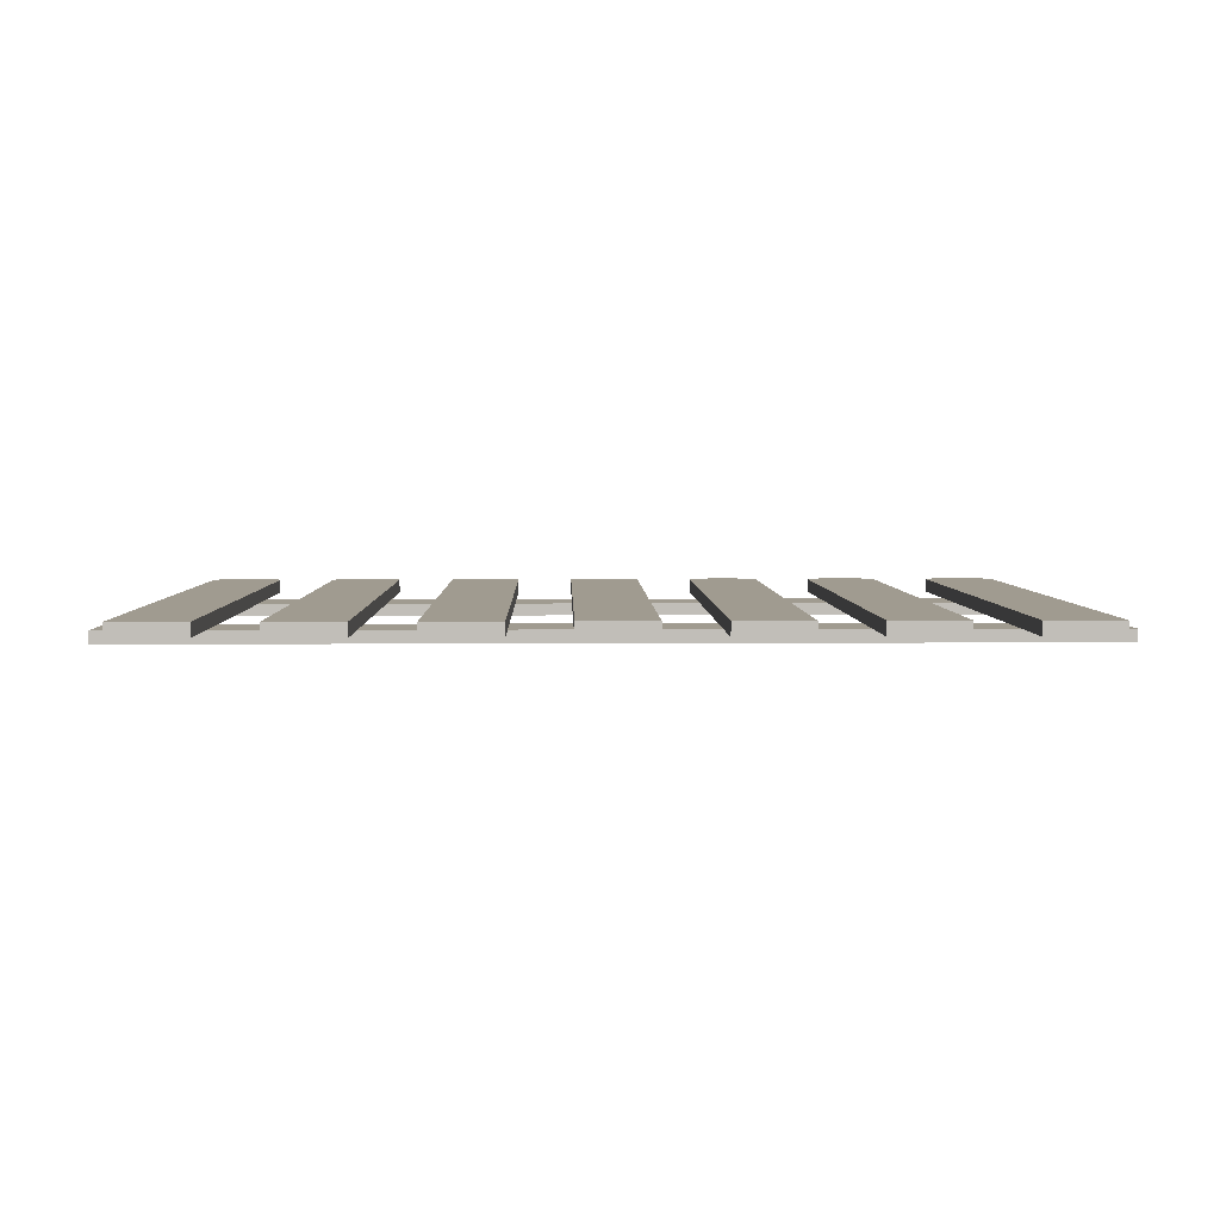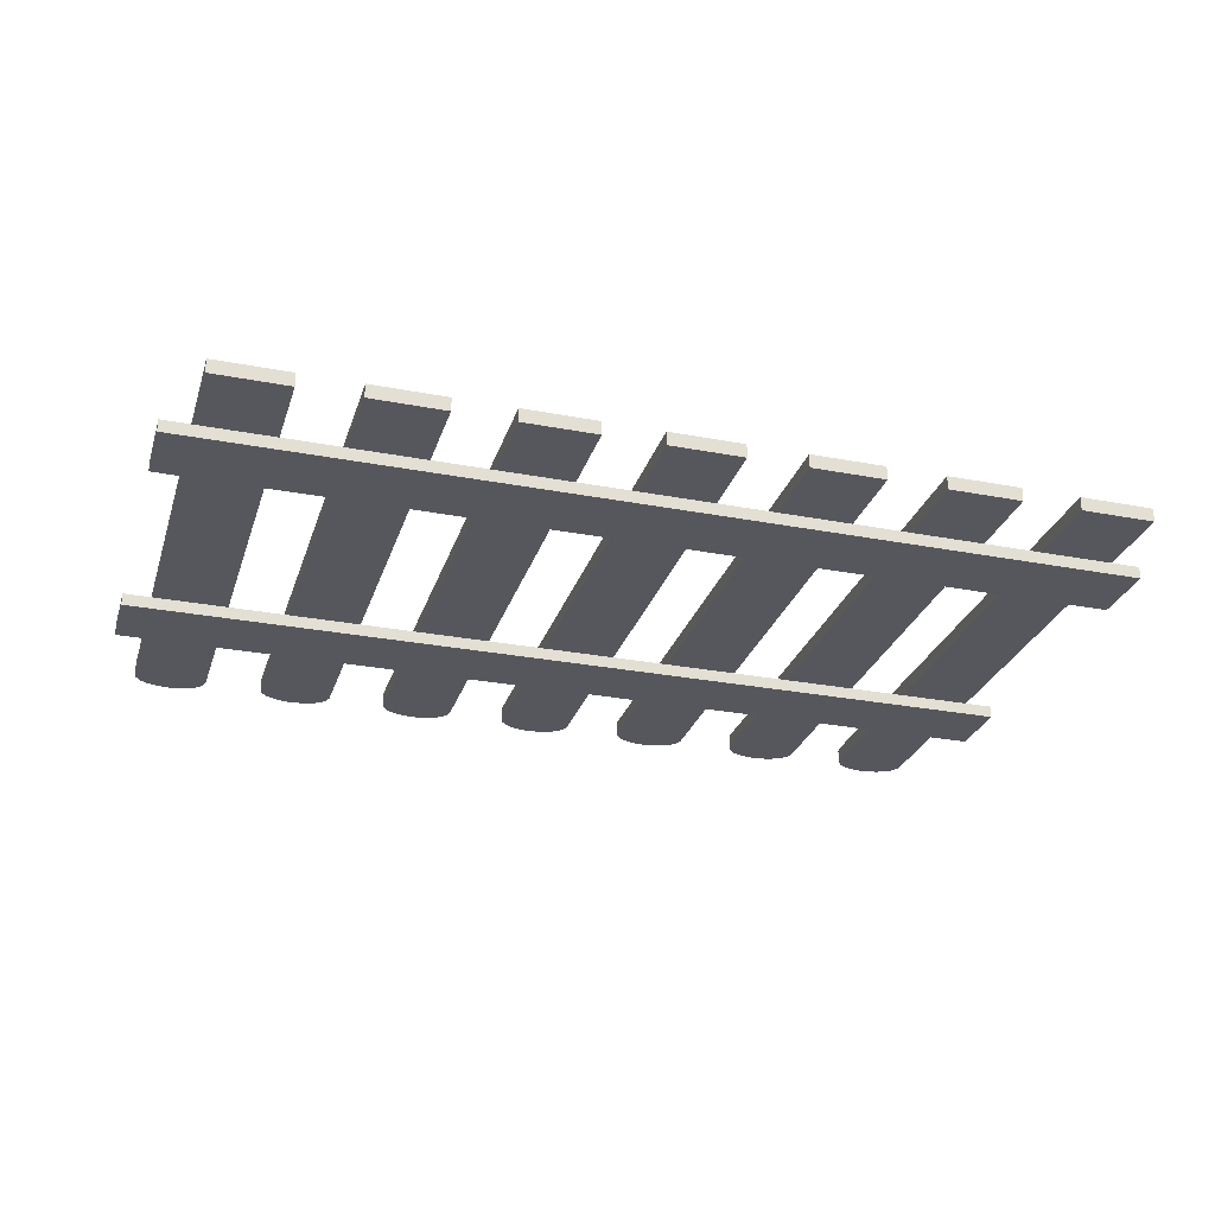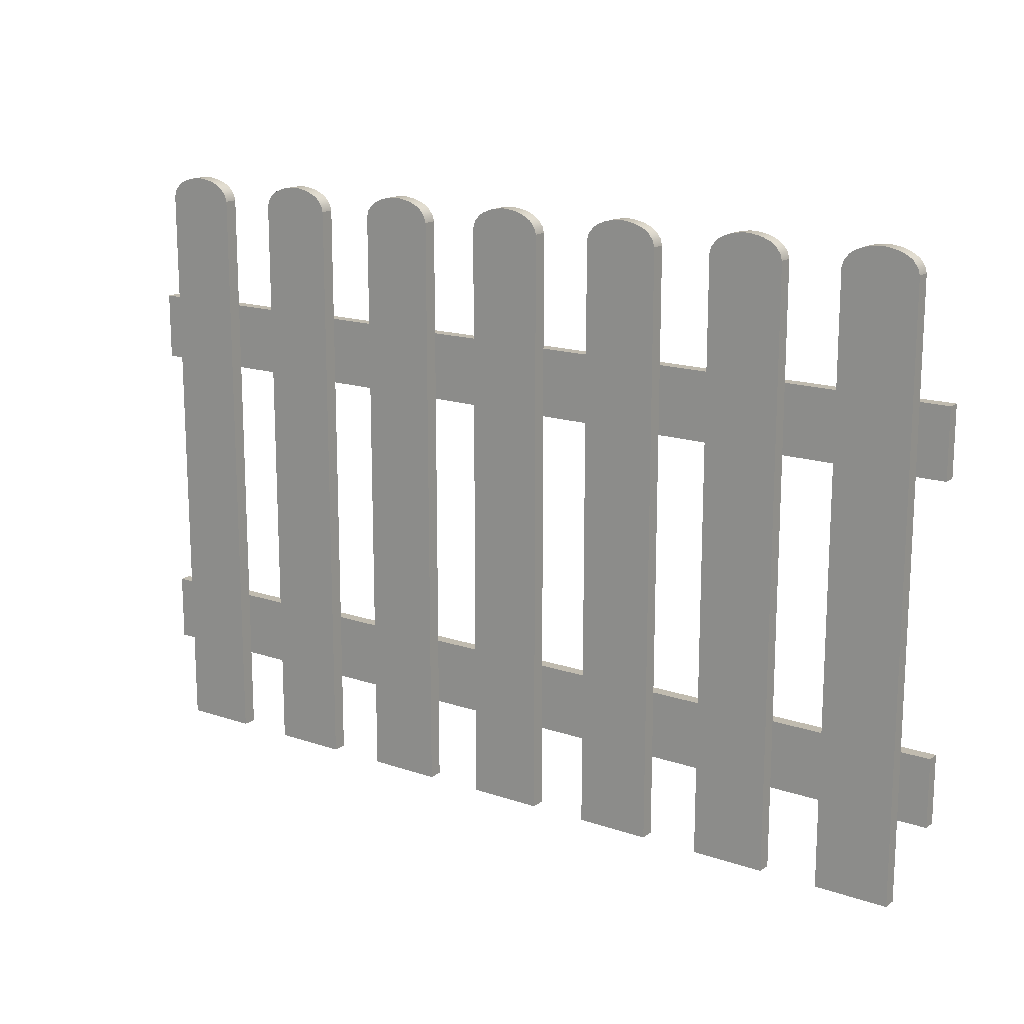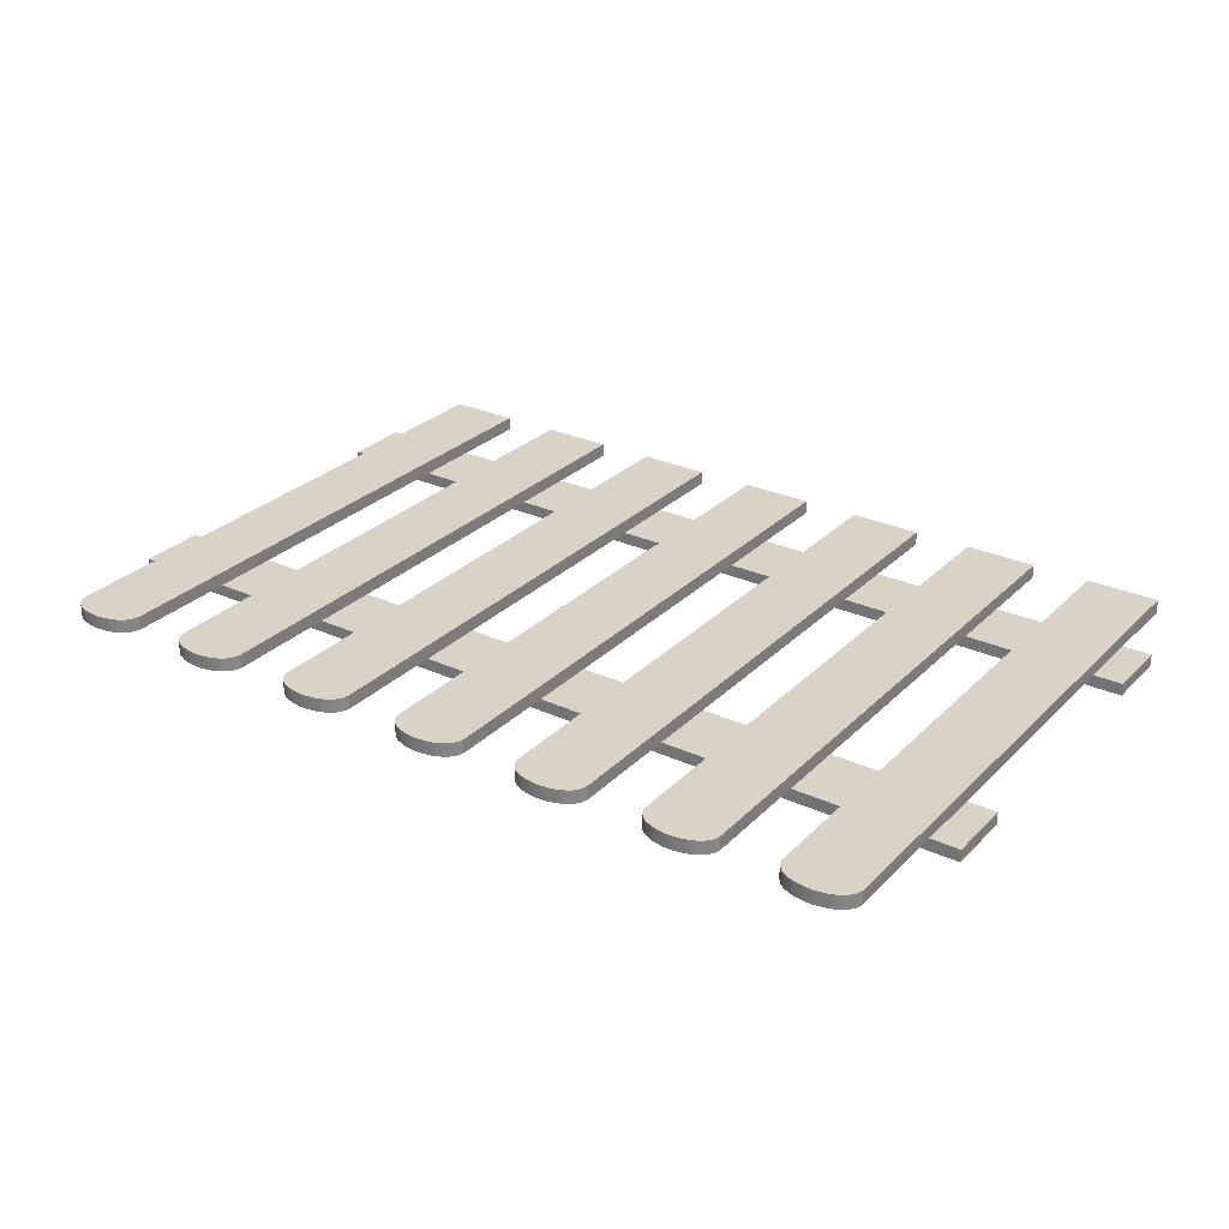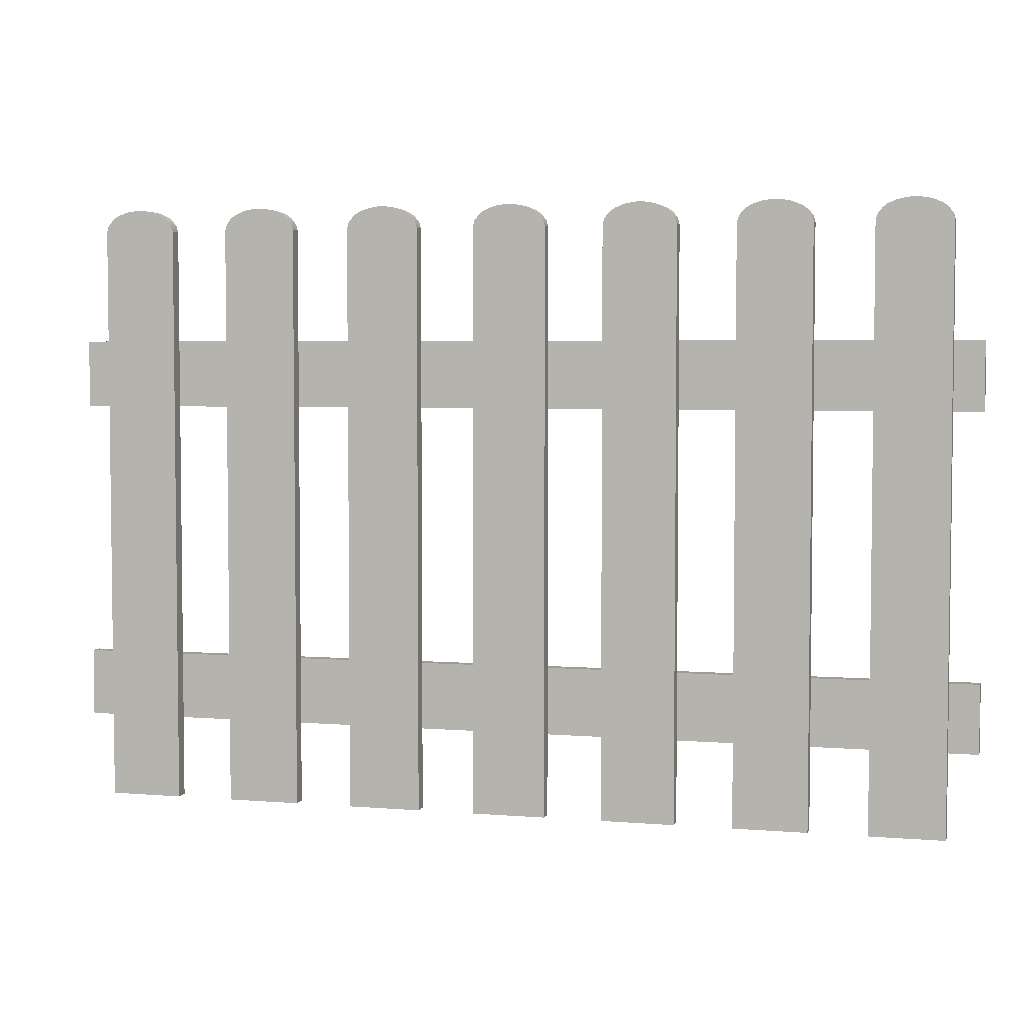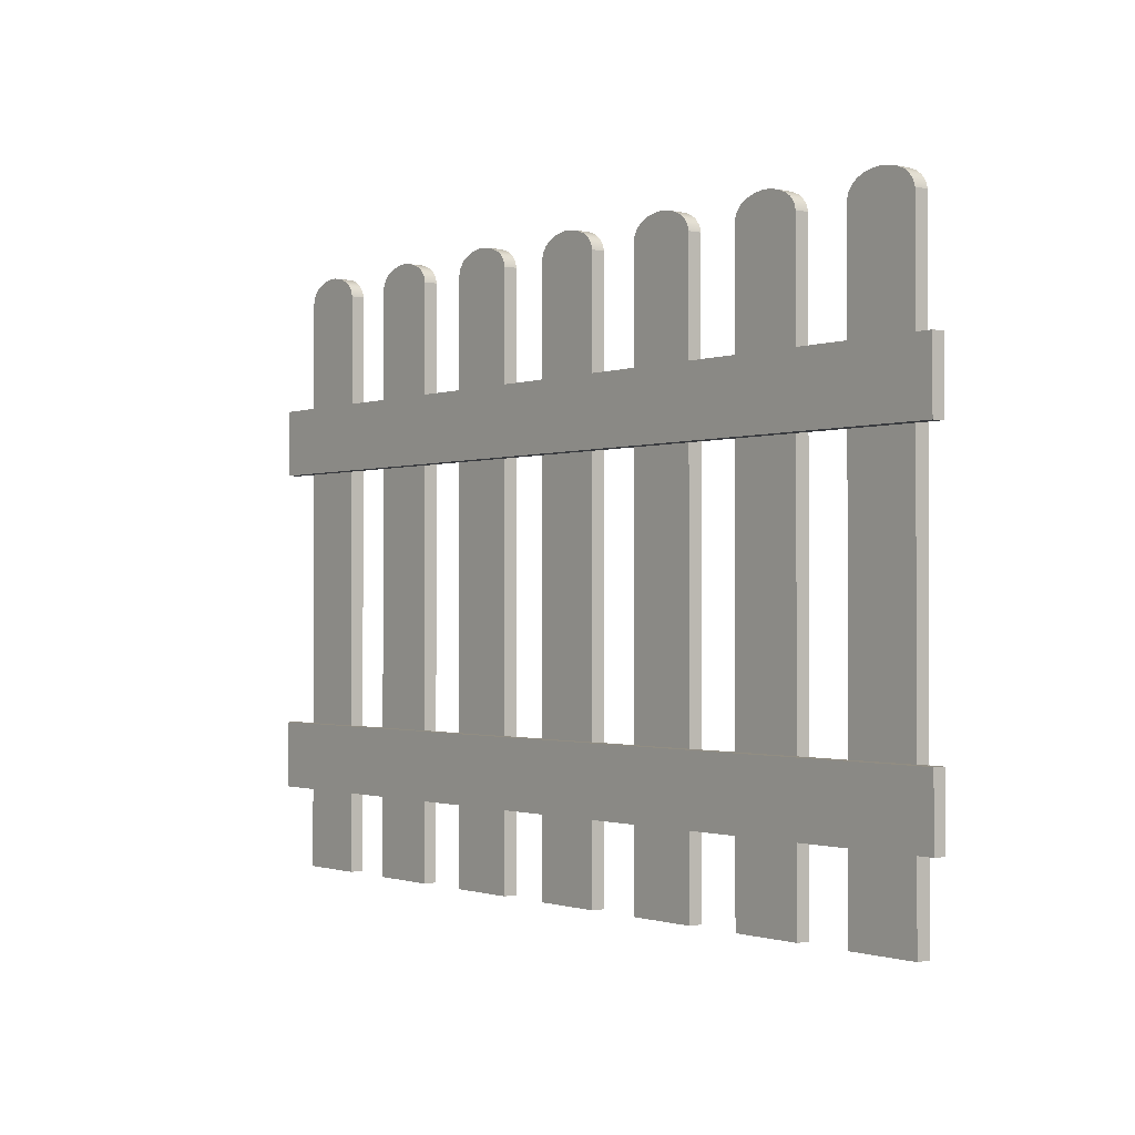
<metadata>
{"format":"obj","ext":"obj","renderer":"f3d","projection":"perspective","resolution":1024,"background":"white","views":[{"elev":4.2,"azim":-1.3,"up":"+Z"},{"elev":-27.6,"azim":-16.4,"up":"+Z"},{"elev":16.1,"azim":35.1,"up":"+Y"},{"elev":28.2,"azim":-145.3,"up":"+Z"},{"elev":4.2,"azim":15.1,"up":"+Y"},{"elev":-1.1,"azim":-127.9,"up":"+Y"}]}
</metadata>
<code>
g default
v -9.538 0.2578 -0.01724
v -7.913 0.2578 -0.01724
v -9.538 13.26 -0.01724
v -7.913 13.26 -0.01724
v -9.538 0.2578 0.2875
v -7.913 0.2578 0.2875
v -9.538 13.26 0.2875
v -7.913 13.26 0.2875
v -9.497 13.4 -0.01724
v -7.954 13.4 -0.01724
v -9.497 13.4 0.2875
v -7.954 13.4 0.2875
v -9.39 13.54 -0.01724
v -8.061 13.54 -0.01724
v -9.39 13.54 0.2875
v -8.061 13.54 0.2875
v -9.286 13.61 -0.01724
v -8.165 13.61 -0.01724
v -9.286 13.61 0.2875
v -8.165 13.61 0.2875
v -9.113 13.68 -0.01724
v -8.338 13.68 -0.01724
v -9.113 13.68 0.2875
v -8.338 13.68 0.2875
v -8.995 13.71 -0.01724
v -8.456 13.71 -0.01724
v -8.995 13.71 0.2875
v -8.456 13.71 0.2875
v -8.799 13.74 -0.01724
v -8.652 13.74 -0.01724
v -8.799 13.74 0.2875
v -8.652 13.74 0.2875
v -6.63 0.2578 -0.01724
v -5.004 0.2578 -0.01724
v -6.63 13.26 -0.01724
v -5.004 13.26 -0.01724
v -6.63 0.2578 0.2875
v -5.004 0.2578 0.2875
v -6.63 13.26 0.2875
v -5.004 13.26 0.2875
v -6.589 13.4 -0.01724
v -5.045 13.4 -0.01724
v -6.589 13.4 0.2875
v -5.045 13.4 0.2875
v -6.481 13.54 -0.01724
v -5.153 13.54 -0.01724
v -6.481 13.54 0.2875
v -5.153 13.54 0.2875
v -6.378 13.61 -0.01724
v -5.256 13.61 -0.01724
v -6.378 13.61 0.2875
v -5.256 13.61 0.2875
v -6.205 13.68 -0.01724
v -5.429 13.68 -0.01724
v -6.205 13.68 0.2875
v -5.429 13.68 0.2875
v -6.086 13.71 -0.01724
v -5.548 13.71 -0.01724
v -6.086 13.71 0.2875
v -5.548 13.71 0.2875
v -5.89 13.74 -0.01724
v -5.744 13.74 -0.01724
v -5.89 13.74 0.2875
v -5.744 13.74 0.2875
v -3.721 0.2578 -0.01724
v -2.096 0.2578 -0.01724
v -3.721 13.26 -0.01724
v -2.096 13.26 -0.01724
v -3.721 0.2578 0.2875
v -2.096 0.2578 0.2875
v -3.721 13.26 0.2875
v -2.096 13.26 0.2875
v -3.68 13.4 -0.01724
v -2.137 13.4 -0.01724
v -3.68 13.4 0.2875
v -2.137 13.4 0.2875
v -3.573 13.54 -0.01724
v -2.244 13.54 -0.01724
v -3.573 13.54 0.2875
v -2.244 13.54 0.2875
v -3.469 13.61 -0.01724
v -2.348 13.61 -0.01724
v -3.469 13.61 0.2875
v -2.348 13.61 0.2875
v -3.296 13.68 -0.01724
v -2.521 13.68 -0.01724
v -3.296 13.68 0.2875
v -2.521 13.68 0.2875
v -3.178 13.71 -0.01724
v -2.639 13.71 -0.01724
v -3.178 13.71 0.2875
v -2.639 13.71 0.2875
v -2.982 13.74 -0.01724
v -2.835 13.74 -0.01724
v -2.982 13.74 0.2875
v -2.835 13.74 0.2875
v -0.8126 0.2578 -0.01724
v 0.8126 0.2578 -0.01724
v -0.8126 13.26 -0.01724
v 0.8126 13.26 -0.01724
v -0.8126 0.2578 0.2875
v 0.8126 0.2578 0.2875
v -0.8126 13.26 0.2875
v 0.8126 13.26 0.2875
v -0.7716 13.4 -0.01724
v 0.7716 13.4 -0.01724
v -0.7716 13.4 0.2875
v 0.7716 13.4 0.2875
v -0.6643 13.54 -0.01724
v 0.6643 13.54 -0.01724
v -0.6643 13.54 0.2875
v 0.6643 13.54 0.2875
v -0.5607 13.61 -0.01724
v 0.5607 13.61 -0.01724
v -0.5607 13.61 0.2875
v 0.5607 13.61 0.2875
v -0.3876 13.68 -0.01724
v 0.3876 13.68 -0.01724
v -0.3876 13.68 0.2875
v 0.3876 13.68 0.2875
v -0.2694 13.71 -0.01724
v 0.2694 13.71 -0.01724
v -0.2694 13.71 0.2875
v 0.2694 13.71 0.2875
v -0.07319 13.74 -0.01724
v 0.07319 13.74 -0.01724
v -0.07319 13.74 0.2875
v 0.07319 13.74 0.2875
v 2.096 0.2578 -0.01724
v 3.721 0.2578 -0.01724
v 2.096 13.26 -0.01724
v 3.721 13.26 -0.01724
v 2.096 0.2578 0.2875
v 3.721 0.2578 0.2875
v 2.096 13.26 0.2875
v 3.721 13.26 0.2875
v 2.137 13.4 -0.01724
v 3.68 13.4 -0.01724
v 2.137 13.4 0.2875
v 3.68 13.4 0.2875
v 2.244 13.54 -0.01724
v 3.573 13.54 -0.01724
v 2.244 13.54 0.2875
v 3.573 13.54 0.2875
v 2.348 13.61 -0.01724
v 3.469 13.61 -0.01724
v 2.348 13.61 0.2875
v 3.469 13.61 0.2875
v 2.521 13.68 -0.01724
v 3.296 13.68 -0.01724
v 2.521 13.68 0.2875
v 3.296 13.68 0.2875
v 2.639 13.71 -0.01724
v 3.178 13.71 -0.01724
v 2.639 13.71 0.2875
v 3.178 13.71 0.2875
v 2.835 13.74 -0.01724
v 2.982 13.74 -0.01724
v 2.835 13.74 0.2875
v 2.982 13.74 0.2875
v 5.004 0.2578 -0.01724
v 6.63 0.2578 -0.01724
v 5.004 13.26 -0.01724
v 6.63 13.26 -0.01724
v 5.004 0.2578 0.2875
v 6.63 0.2578 0.2875
v 5.004 13.26 0.2875
v 6.63 13.26 0.2875
v 5.045 13.4 -0.01724
v 6.589 13.4 -0.01724
v 5.045 13.4 0.2875
v 6.589 13.4 0.2875
v 5.153 13.54 -0.01724
v 6.481 13.54 -0.01724
v 5.153 13.54 0.2875
v 6.481 13.54 0.2875
v 5.256 13.61 -0.01724
v 6.378 13.61 -0.01724
v 5.256 13.61 0.2875
v 6.378 13.61 0.2875
v 5.429 13.68 -0.01724
v 6.205 13.68 -0.01724
v 5.429 13.68 0.2875
v 6.205 13.68 0.2875
v 5.548 13.71 -0.01724
v 6.086 13.71 -0.01724
v 5.548 13.71 0.2875
v 6.086 13.71 0.2875
v 5.744 13.74 -0.01724
v 5.89 13.74 -0.01724
v 5.744 13.74 0.2875
v 5.89 13.74 0.2875
v 7.913 0.2578 -0.01724
v 9.538 0.2578 -0.01724
v 7.913 13.26 -0.01724
v 9.538 13.26 -0.01724
v 7.913 0.2578 0.2875
v 9.538 0.2578 0.2875
v 7.913 13.26 0.2875
v 9.538 13.26 0.2875
v 7.954 13.4 -0.01724
v 9.497 13.4 -0.01724
v 7.954 13.4 0.2875
v 9.497 13.4 0.2875
v 8.061 13.54 -0.01724
v 9.39 13.54 -0.01724
v 8.061 13.54 0.2875
v 9.39 13.54 0.2875
v 8.165 13.61 -0.01724
v 9.286 13.61 -0.01724
v 8.165 13.61 0.2875
v 9.286 13.61 0.2875
v 8.338 13.68 -0.01724
v 9.113 13.68 -0.01724
v 8.338 13.68 0.2875
v 9.113 13.68 0.2875
v 8.456 13.71 -0.01724
v 8.995 13.71 -0.01724
v 8.456 13.71 0.2875
v 8.995 13.71 0.2875
v 8.652 13.74 -0.01724
v 8.799 13.74 -0.01724
v 8.652 13.74 0.2875
v 8.799 13.74 0.2875
v 10.18 9.285 -0.2875
v 10.18 10.78 -0.01662
v 10.18 2.065 -0.2875
v 10.18 3.555 -0.01662
v 10.18 10.78 -0.2875
v 10.18 9.285 -0.01662
v 10.18 3.555 -0.2875
v 10.18 2.065 -0.01662
v -10.18 9.285 -0.2875
v -10.18 10.78 -0.01662
v -10.18 2.065 -0.2875
v -10.18 3.555 -0.01662
v -10.18 10.78 -0.2875
v -10.18 9.285 -0.01662
v -10.18 3.555 -0.2875
v -10.18 2.065 -0.01662
g WoodFence
f 1 3 4 2
f 5 6 8 7
f 1 2 6 5
f 2 4 8 6
f 3 1 5 7
f 4 3 9 10
f 7 8 12 11
f 8 4 10 12
f 3 7 11 9
f 10 9 13 14
f 11 12 16 15
f 12 10 14 16
f 9 11 15 13
f 14 13 17 18
f 15 16 20 19
f 16 14 18 20
f 13 15 19 17
f 18 17 21 22
f 19 20 24 23
f 20 18 22 24
f 17 19 23 21
f 22 21 25 26
f 23 24 28 27
f 24 22 26 28
f 21 23 27 25
f 26 25 29 30
f 27 28 32 31
f 28 26 30 32
f 25 27 31 29
f 31 32 30 29
f 33 35 36 34
f 37 38 40 39
f 33 34 38 37
f 34 36 40 38
f 35 33 37 39
f 36 35 41 42
f 39 40 44 43
f 40 36 42 44
f 35 39 43 41
f 42 41 45 46
f 43 44 48 47
f 44 42 46 48
f 41 43 47 45
f 46 45 49 50
f 47 48 52 51
f 48 46 50 52
f 45 47 51 49
f 50 49 53 54
f 51 52 56 55
f 52 50 54 56
f 49 51 55 53
f 54 53 57 58
f 55 56 60 59
f 56 54 58 60
f 53 55 59 57
f 58 57 61 62
f 59 60 64 63
f 60 58 62 64
f 57 59 63 61
f 63 64 62 61
f 65 67 68 66
f 69 70 72 71
f 65 66 70 69
f 66 68 72 70
f 67 65 69 71
f 68 67 73 74
f 71 72 76 75
f 72 68 74 76
f 67 71 75 73
f 74 73 77 78
f 75 76 80 79
f 76 74 78 80
f 73 75 79 77
f 78 77 81 82
f 79 80 84 83
f 80 78 82 84
f 77 79 83 81
f 82 81 85 86
f 83 84 88 87
f 84 82 86 88
f 81 83 87 85
f 86 85 89 90
f 87 88 92 91
f 88 86 90 92
f 85 87 91 89
f 90 89 93 94
f 91 92 96 95
f 92 90 94 96
f 89 91 95 93
f 95 96 94 93
f 97 99 100 98
f 101 102 104 103
f 97 98 102 101
f 98 100 104 102
f 99 97 101 103
f 100 99 105 106
f 103 104 108 107
f 104 100 106 108
f 99 103 107 105
f 106 105 109 110
f 107 108 112 111
f 108 106 110 112
f 105 107 111 109
f 110 109 113 114
f 111 112 116 115
f 112 110 114 116
f 109 111 115 113
f 114 113 117 118
f 115 116 120 119
f 116 114 118 120
f 113 115 119 117
f 118 117 121 122
f 119 120 124 123
f 120 118 122 124
f 117 119 123 121
f 122 121 125 126
f 123 124 128 127
f 124 122 126 128
f 121 123 127 125
f 127 128 126 125
f 129 131 132 130
f 133 134 136 135
f 129 130 134 133
f 130 132 136 134
f 131 129 133 135
f 132 131 137 138
f 135 136 140 139
f 136 132 138 140
f 131 135 139 137
f 138 137 141 142
f 139 140 144 143
f 140 138 142 144
f 137 139 143 141
f 142 141 145 146
f 143 144 148 147
f 144 142 146 148
f 141 143 147 145
f 146 145 149 150
f 147 148 152 151
f 148 146 150 152
f 145 147 151 149
f 150 149 153 154
f 151 152 156 155
f 152 150 154 156
f 149 151 155 153
f 154 153 157 158
f 155 156 160 159
f 156 154 158 160
f 153 155 159 157
f 159 160 158 157
f 161 163 164 162
f 165 166 168 167
f 161 162 166 165
f 162 164 168 166
f 163 161 165 167
f 164 163 169 170
f 167 168 172 171
f 168 164 170 172
f 163 167 171 169
f 170 169 173 174
f 171 172 176 175
f 172 170 174 176
f 169 171 175 173
f 174 173 177 178
f 175 176 180 179
f 176 174 178 180
f 173 175 179 177
f 178 177 181 182
f 179 180 184 183
f 180 178 182 184
f 177 179 183 181
f 182 181 185 186
f 183 184 188 187
f 184 182 186 188
f 181 183 187 185
f 186 185 189 190
f 187 188 192 191
f 188 186 190 192
f 185 187 191 189
f 191 192 190 189
f 193 195 196 194
f 197 198 200 199
f 193 194 198 197
f 194 196 200 198
f 195 193 197 199
f 196 195 201 202
f 199 200 204 203
f 200 196 202 204
f 195 199 203 201
f 202 201 205 206
f 203 204 208 207
f 204 202 206 208
f 201 203 207 205
f 206 205 209 210
f 207 208 212 211
f 208 206 210 212
f 205 207 211 209
f 210 209 213 214
f 211 212 216 215
f 212 210 214 216
f 209 211 215 213
f 214 213 217 218
f 215 216 220 219
f 216 214 218 220
f 213 215 219 217
f 218 217 221 222
f 219 220 224 223
f 220 218 222 224
f 217 219 223 221
f 223 224 222 221
f 226 234 238 230
f 230 238 233 225
f 237 234 226 229
f 228 236 240 232
f 232 240 235 227
f 239 236 228 231
f 229 225 233 237
f 231 227 235 239
f 237 233 238 234
f 239 235 240 236
f 225 229 226 230
f 227 231 228 232

</code>
